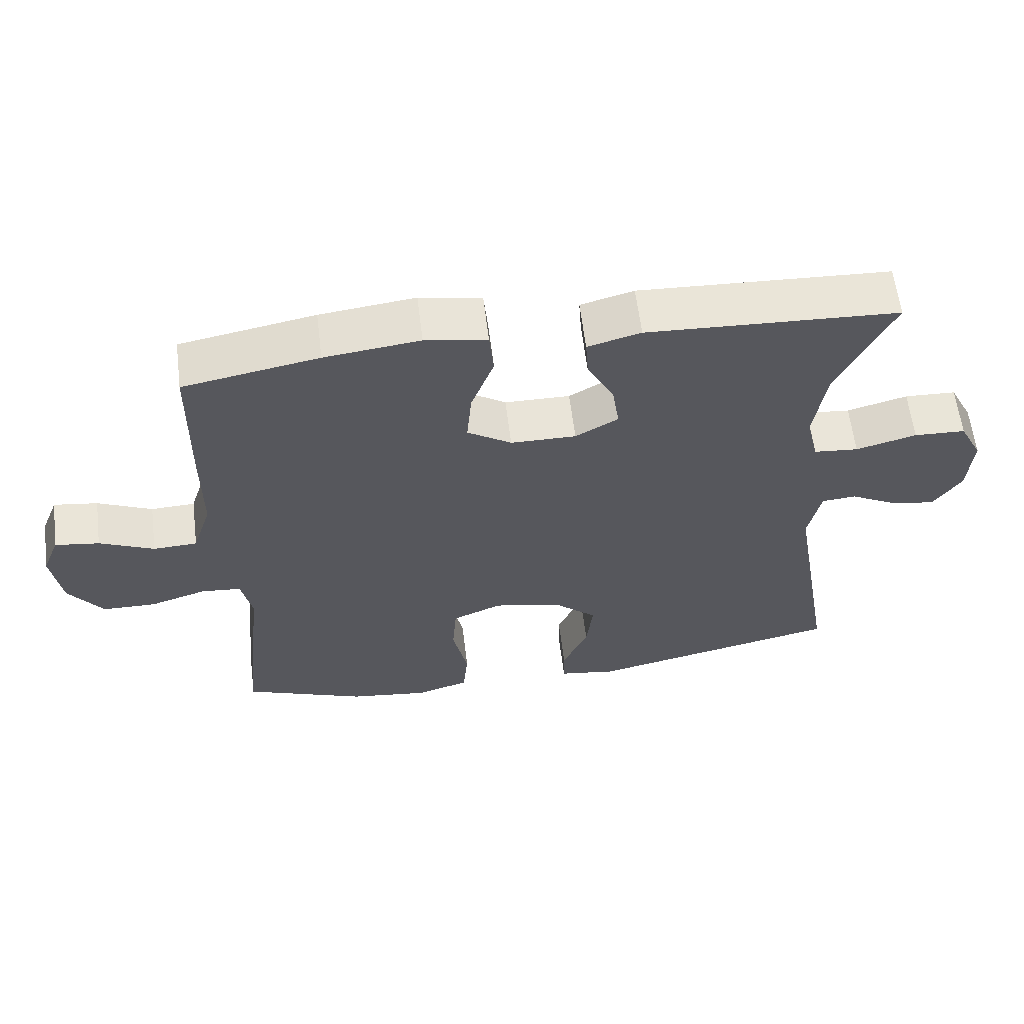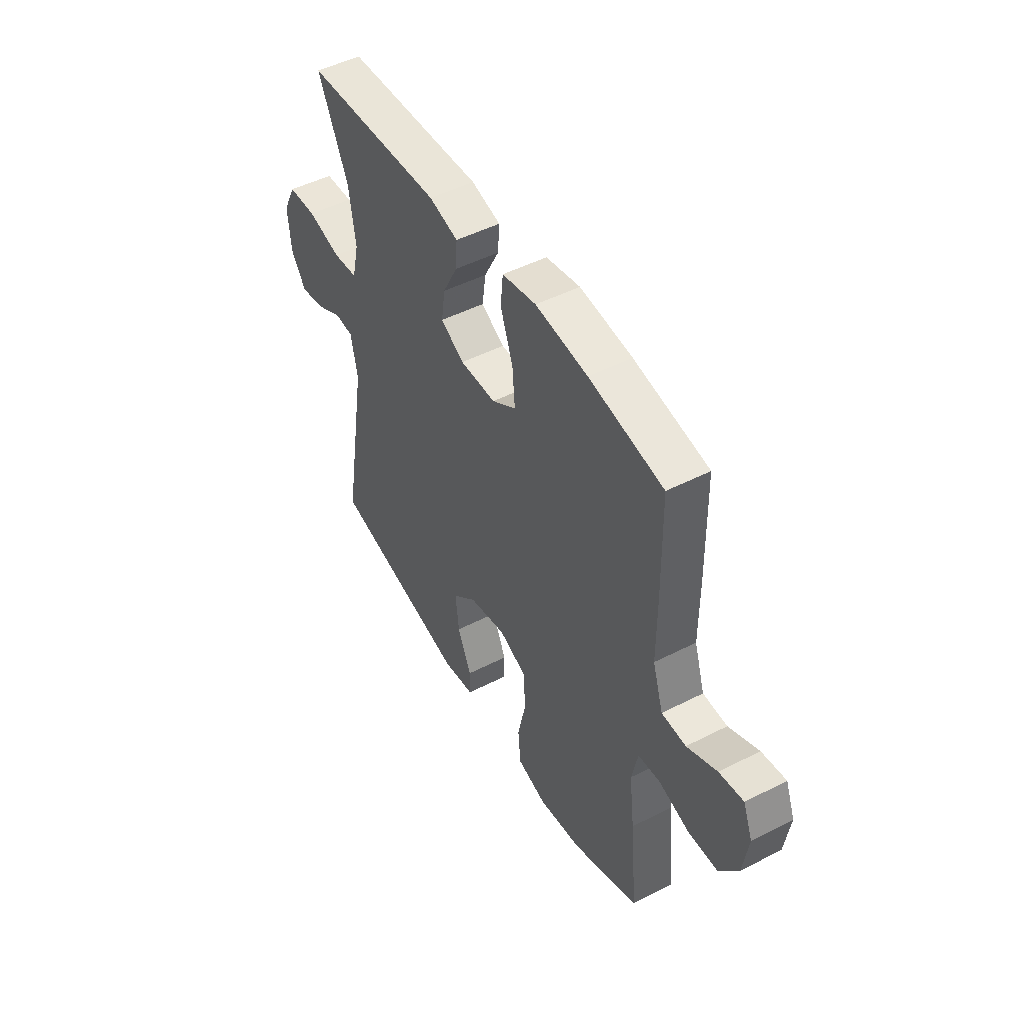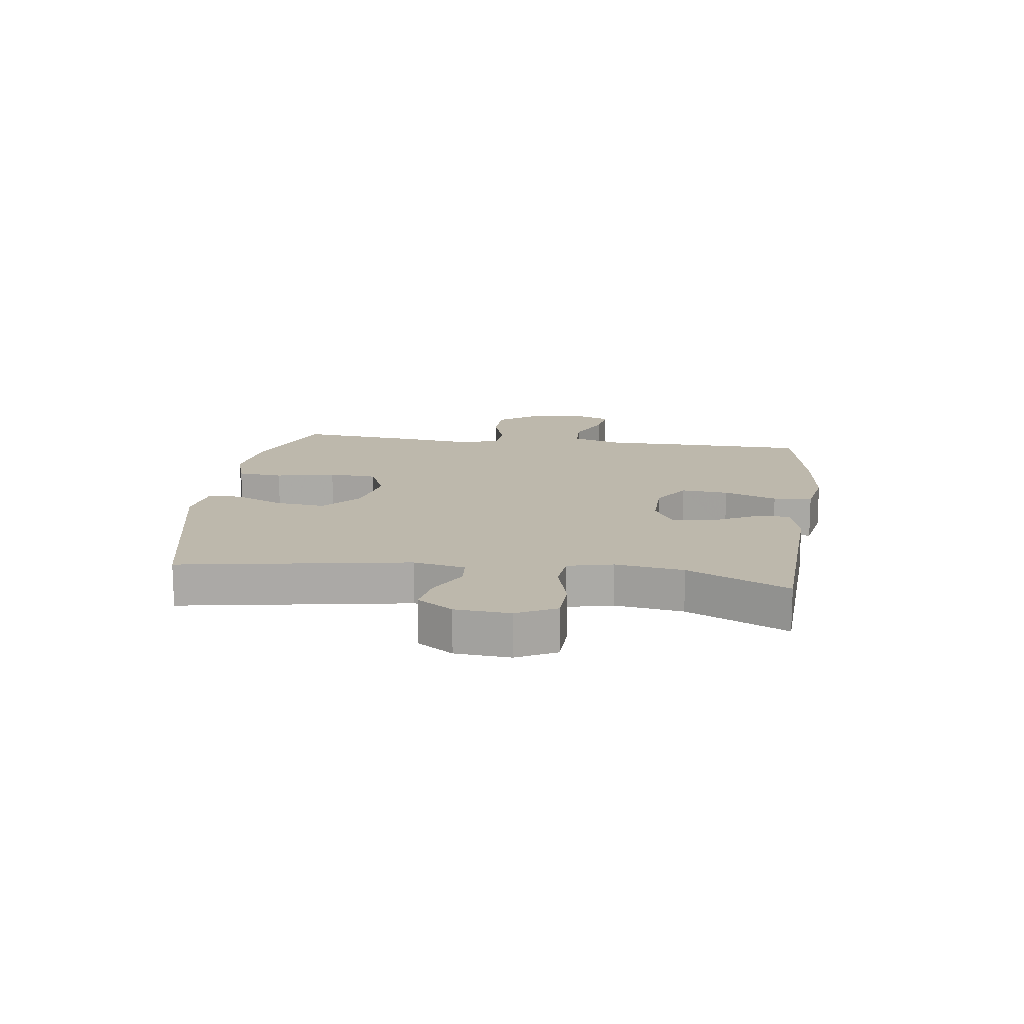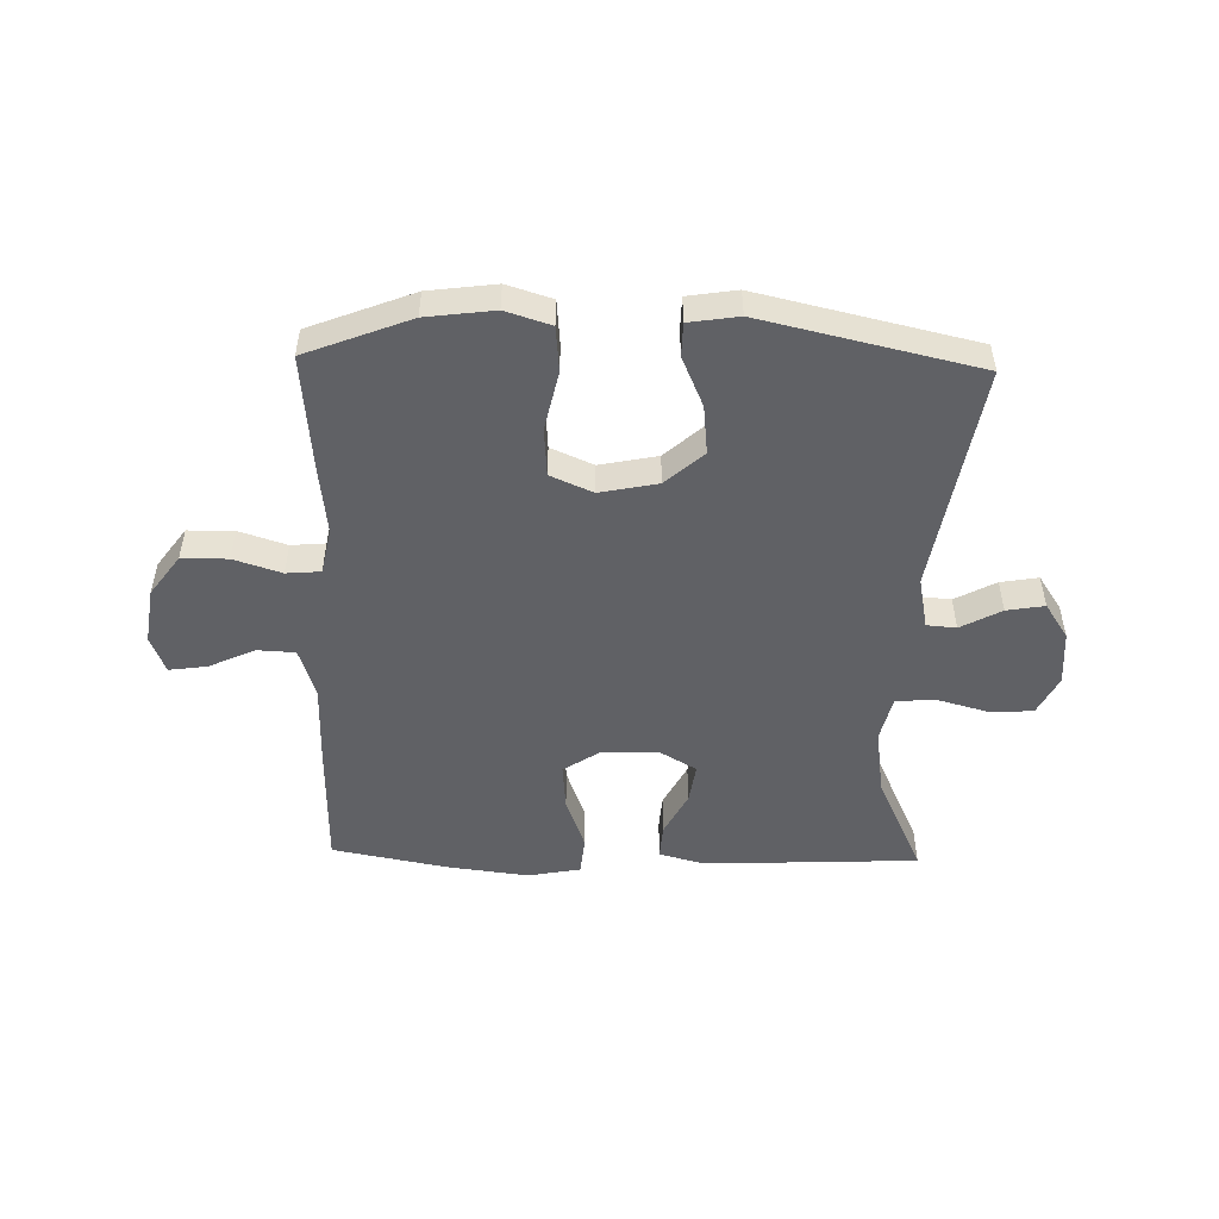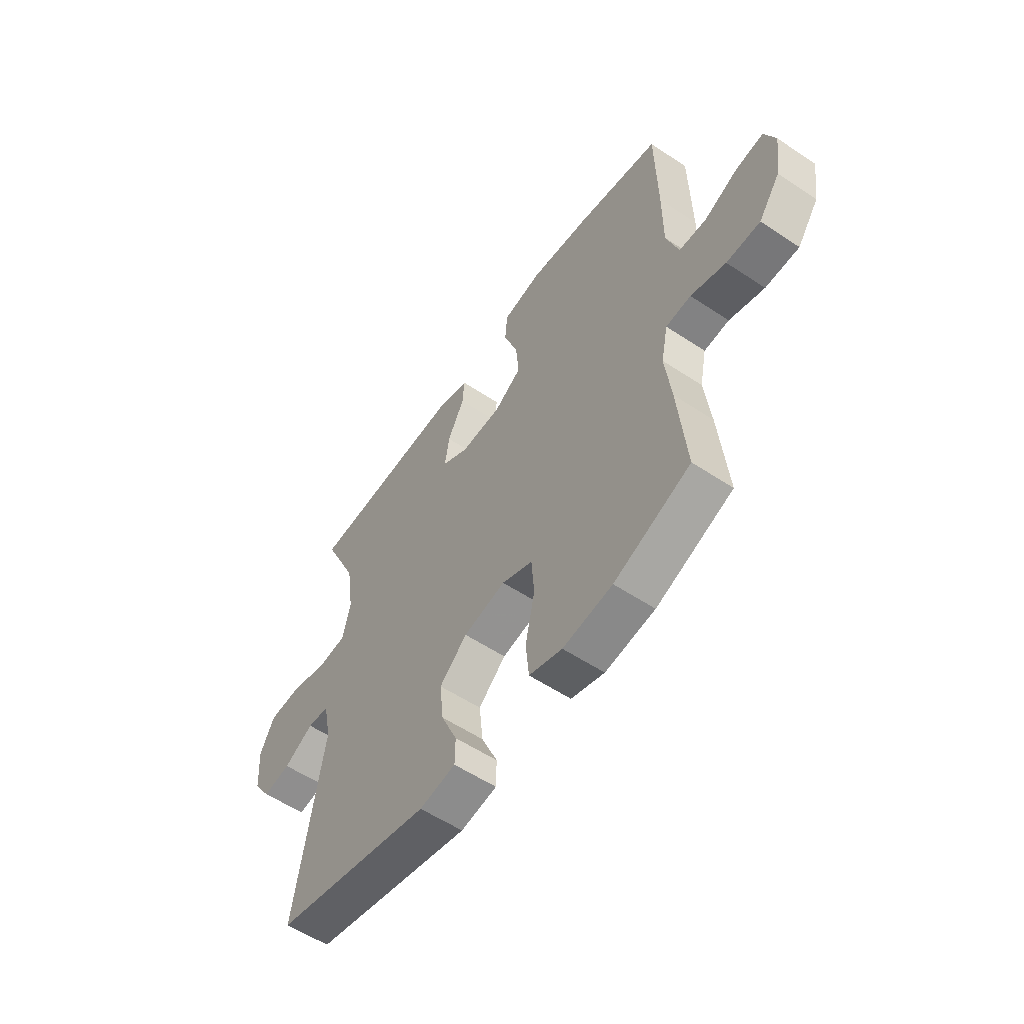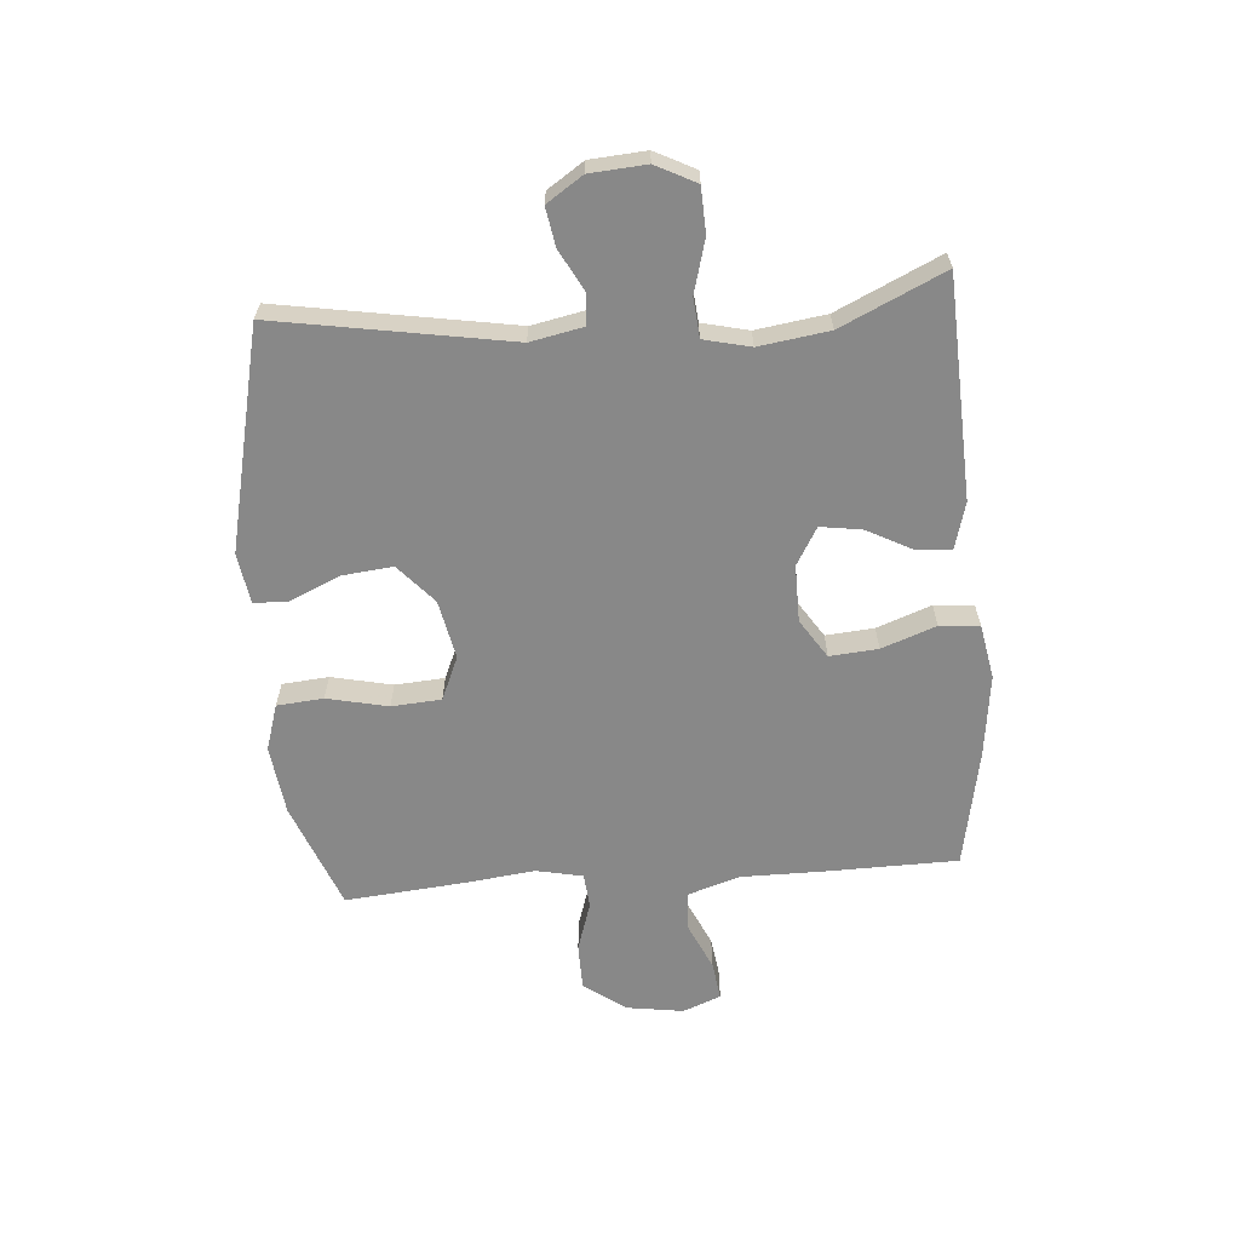
<metadata>
{"format":"obj","ext":"obj","renderer":"f3d","projection":"perspective","resolution":1024,"background":"white","views":[{"elev":61.1,"azim":173.0,"up":"+Z"},{"elev":48.7,"azim":60.3,"up":"+Z"},{"elev":14.7,"azim":-82.3,"up":"+Y"},{"elev":-50.3,"azim":178.5,"up":"+Y"},{"elev":-56.6,"azim":55.2,"up":"+Z"},{"elev":-62.9,"azim":-85.6,"up":"+Y"}]}
</metadata>
<code>
v 0.5 0.07 -0.5
v 0.323 0.07 -0.569
v 0.208 0.07 -0.584
v 0.131 0.07 -0.56
v 0.124 0.07 -0.483
v 0.146 0.07 -0.382
v 0.14 0.07 -0.3
v 0.068 0.07 -0.269
v -0.03 0.07 -0.289
v -0.094 0.07 -0.346
v -0.085 0.07 -0.429
v -0.048 0.07 -0.513
v -0.049 0.07 -0.57
v -0.133 0.07 -0.583
v -0.5 0.07 -0.5
v -0.435 0.07 -0.113
v -0.453 0.07 -0.025
v -0.503 0.07 -0.021
v -0.572 0.07 -0.058
v -0.636 0.07 -0.069
v -0.676 0.07 -0.009
v -0.683 0.07 0.084
v -0.649 0.07 0.151
v -0.574 0.07 0.154
v -0.486 0.07 0.13
v -0.421 0.07 0.136
v -0.403 0.07 0.213
v -0.42 0.07 0.329
v -0.5 0.07 0.5
v -0.135 0.07 0.517
v -0.058 0.07 0.496
v -0.062 0.07 0.437
v -0.101 0.07 0.362
v -0.111 0.07 0.294
v -0.049 0.07 0.258
v 0.046 0.07 0.259
v 0.11 0.07 0.301
v 0.103 0.07 0.381
v 0.07 0.07 0.471
v 0.076 0.07 0.537
v 0.166 0.07 0.554
v 0.304 0.07 0.537
v 0.5 0.07 0.5
v 0.504 0.07 0.279
v 0.504 0.07 0.144
v 0.532 0.07 0.057
v 0.596 0.07 0.054
v 0.675 0.07 0.09
v 0.739 0.07 0.099
v 0.764 0.07 0.036
v 0.75 0.07 -0.059
v 0.7 0.07 -0.128
v 0.622 0.07 -0.129
v 0.541 0.07 -0.103
v 0.483 0.07 -0.108
v 0.467 0.07 -0.185
v 0.481 0.07 -0.301
v 0.5 0 -0.5
v 0.323 0 -0.569
v 0.208 0 -0.584
v 0.131 0 -0.56
v 0.124 0 -0.483
v 0.146 0 -0.382
v 0.14 0 -0.3
v 0.068 0 -0.269
v -0.03 0 -0.289
v -0.094 0 -0.346
v -0.085 0 -0.429
v -0.048 0 -0.513
v -0.049 0 -0.57
v -0.133 0 -0.583
v -0.5 0 -0.5
v -0.435 0 -0.113
v -0.453 0 -0.025
v -0.503 0 -0.021
v -0.572 0 -0.058
v -0.636 0 -0.069
v -0.676 0 -0.009
v -0.683 0 0.084
v -0.649 0 0.151
v -0.574 0 0.154
v -0.486 0 0.13
v -0.421 0 0.136
v -0.403 0 0.213
v -0.42 0 0.329
v -0.5 0 0.5
v -0.135 0 0.517
v -0.058 0 0.496
v -0.062 0 0.437
v -0.101 0 0.362
v -0.111 0 0.294
v -0.049 0 0.258
v 0.046 0 0.259
v 0.11 0 0.301
v 0.103 0 0.381
v 0.07 0 0.471
v 0.076 0 0.537
v 0.166 0 0.554
v 0.304 0 0.537
v 0.5 0 0.5
v 0.504 0 0.279
v 0.504 0 0.144
v 0.532 0 0.057
v 0.596 0 0.054
v 0.675 0 0.09
v 0.739 0 0.099
v 0.764 0 0.036
v 0.75 0 -0.059
v 0.7 0 -0.128
v 0.622 0 -0.129
v 0.541 0 -0.103
v 0.483 0 -0.108
v 0.467 0 -0.185
v 0.481 0 -0.301
f 4 5 6
f 3 4 6
f 2 3 6
f 1 2 6
f 57 1 6
f 56 57 6
f 55 56 6 7
f 52 53 54
f 51 52 54
f 50 51 54
f 49 50 54
f 48 49 54
f 47 48 54
f 46 47 54 55
f 55 7 8
f 46 55 8
f 45 46 8
f 43 44 45
f 42 43 45
f 41 42 45
f 40 41 45
f 39 40 45
f 38 39 45
f 37 38 45
f 45 8 9
f 37 45 9
f 36 37 9
f 31 32 33
f 30 31 33
f 29 30 33
f 28 29 33
f 27 28 33 34
f 26 27 34 35
f 23 24 25
f 22 23 25
f 21 22 25
f 20 21 25
f 19 20 25
f 18 19 25
f 17 18 25 26
f 36 9 10
f 35 36 10
f 26 35 10
f 17 26 10
f 16 17 10
f 14 15 16
f 13 14 16
f 12 13 16
f 11 12 16
f 10 11 16
f 63 62 61
f 63 61 60
f 63 60 59
f 63 59 58
f 63 58 114
f 63 114 113
f 64 63 113 112
f 111 110 109
f 111 109 108
f 111 108 107
f 111 107 106
f 111 106 105
f 111 105 104
f 112 111 104 103
f 65 64 112
f 65 112 103
f 65 103 102
f 102 101 100
f 102 100 99
f 102 99 98
f 102 98 97
f 102 97 96
f 102 96 95
f 102 95 94
f 66 65 102
f 66 102 94
f 66 94 93
f 90 89 88
f 90 88 87
f 90 87 86
f 90 86 85
f 91 90 85 84
f 92 91 84 83
f 82 81 80
f 82 80 79
f 82 79 78
f 82 78 77
f 82 77 76
f 82 76 75
f 83 82 75 74
f 67 66 93
f 67 93 92
f 67 92 83
f 67 83 74
f 67 74 73
f 73 72 71
f 73 71 70
f 73 70 69
f 73 69 68
f 73 68 67
f 1 58 59 2
f 2 59 60 3
f 3 60 61 4
f 4 61 62 5
f 5 62 63 6
f 6 63 64 7
f 7 64 65 8
f 8 65 66 9
f 9 66 67 10
f 10 67 68 11
f 11 68 69 12
f 12 69 70 13
f 13 70 71 14
f 14 71 72 15
f 15 72 73 16
f 16 73 74 17
f 17 74 75 18
f 18 75 76 19
f 19 76 77 20
f 20 77 78 21
f 21 78 79 22
f 22 79 80 23
f 23 80 81 24
f 24 81 82 25
f 25 82 83 26
f 26 83 84 27
f 27 84 85 28
f 28 85 86 29
f 29 86 87 30
f 30 87 88 31
f 31 88 89 32
f 32 89 90 33
f 33 90 91 34
f 34 91 92 35
f 35 92 93 36
f 36 93 94 37
f 37 94 95 38
f 38 95 96 39
f 39 96 97 40
f 40 97 98 41
f 41 98 99 42
f 42 99 100 43
f 43 100 101 44
f 44 101 102 45
f 45 102 103 46
f 46 103 104 47
f 47 104 105 48
f 48 105 106 49
f 49 106 107 50
f 50 107 108 51
f 51 108 109 52
f 52 109 110 53
f 53 110 111 54
f 54 111 112 55
f 55 112 113 56
f 56 113 114 57
f 57 114 58 1

</code>
